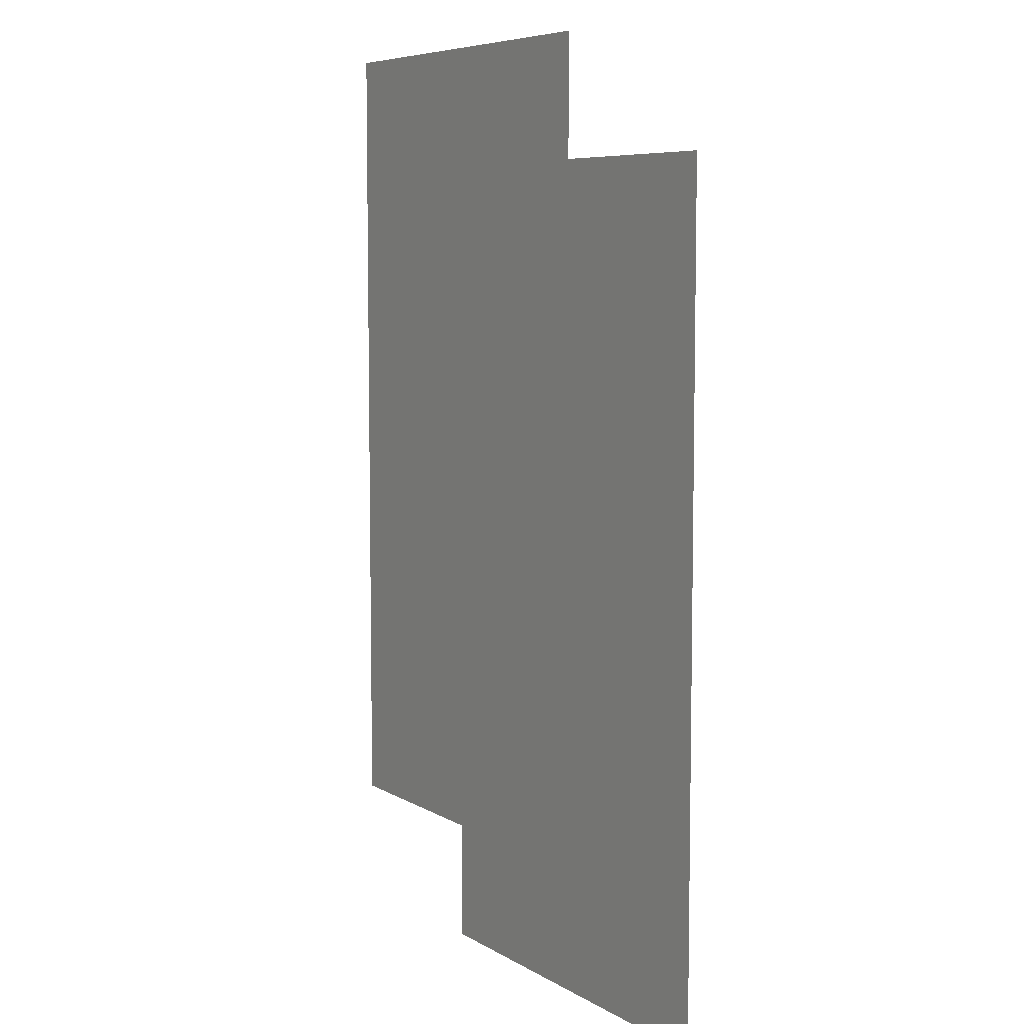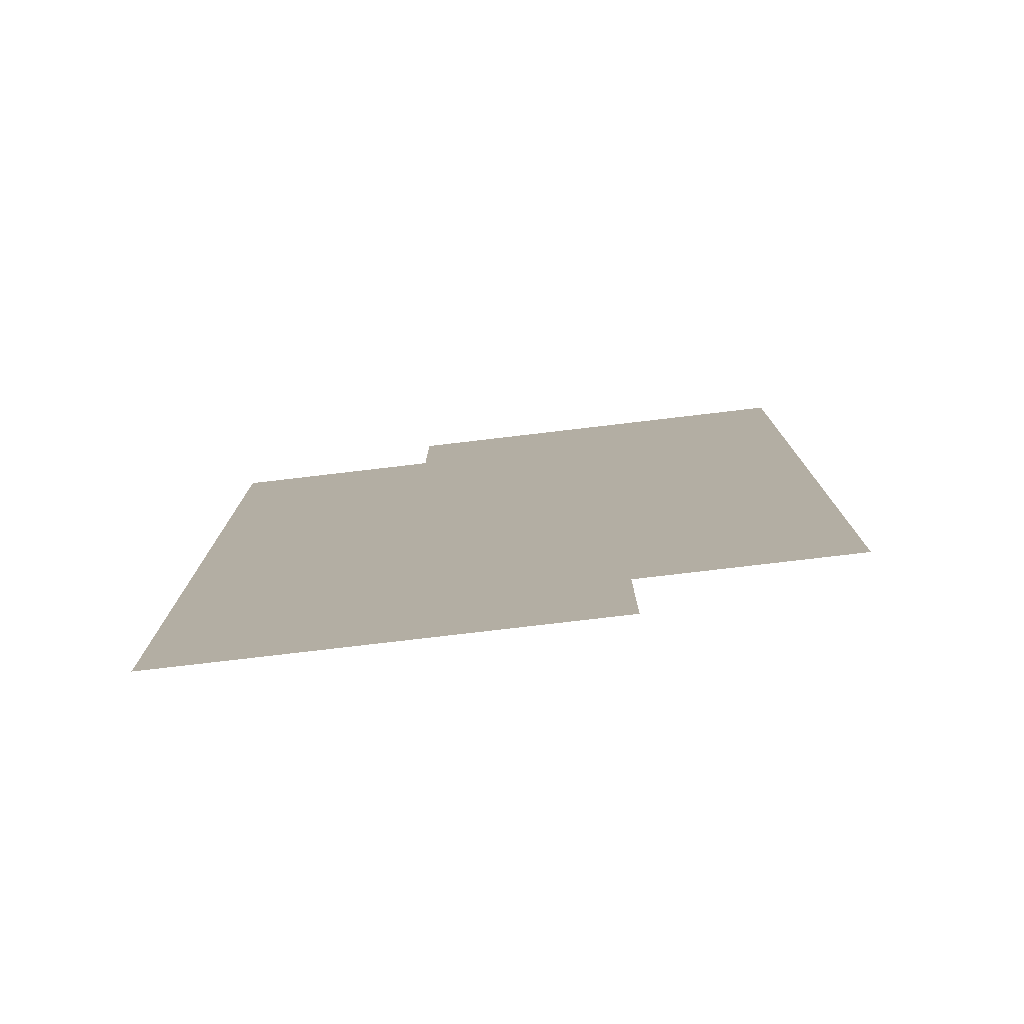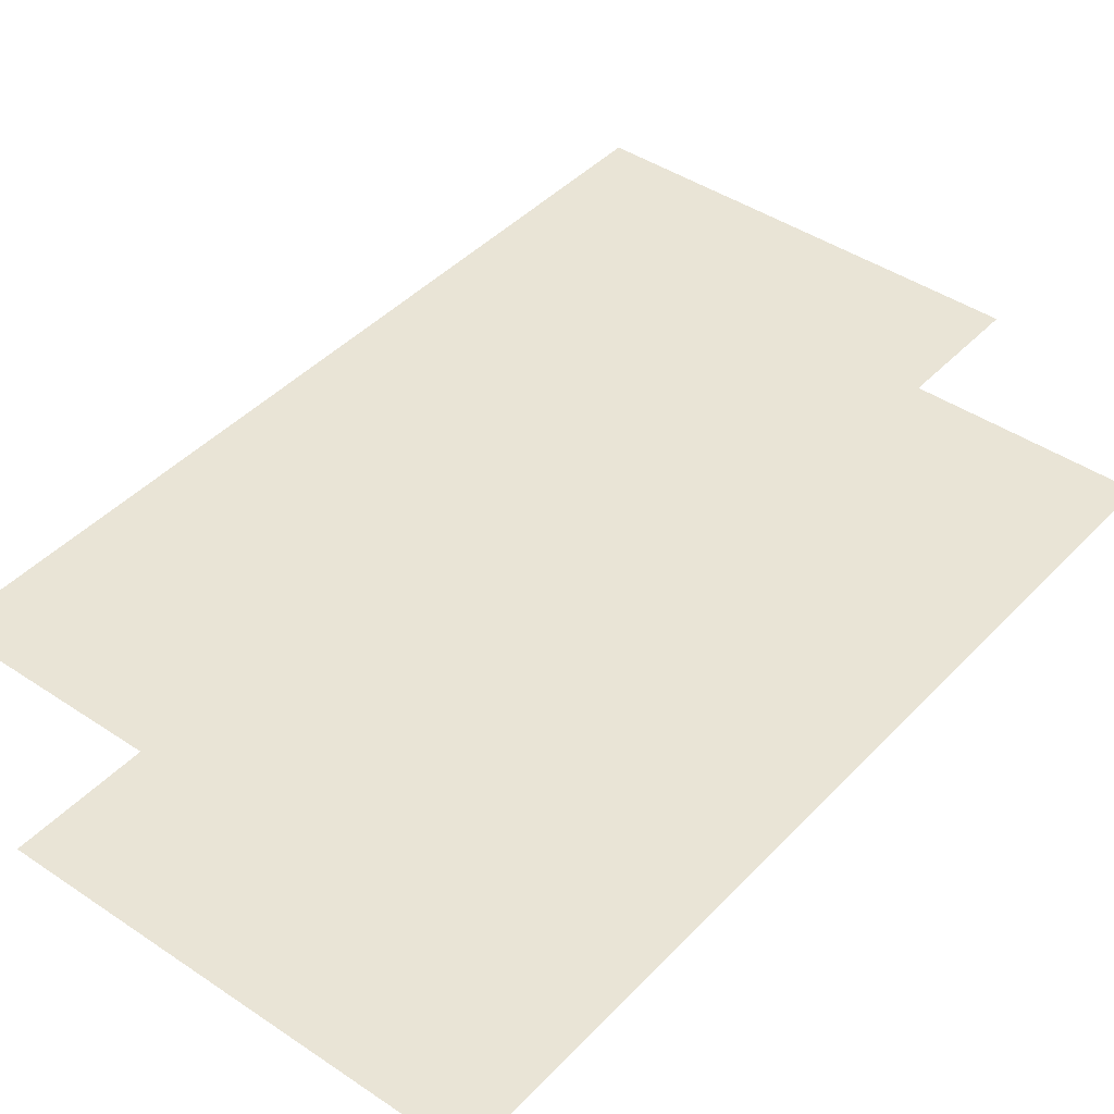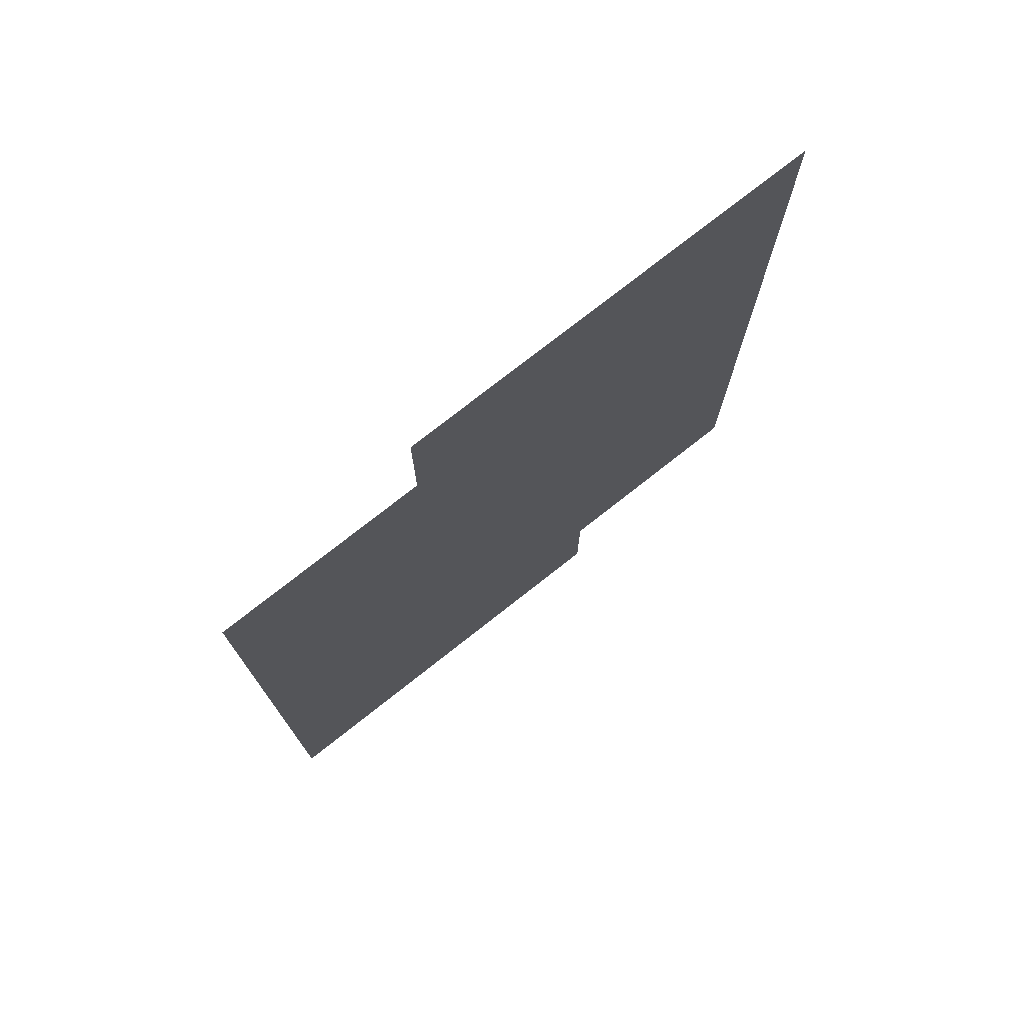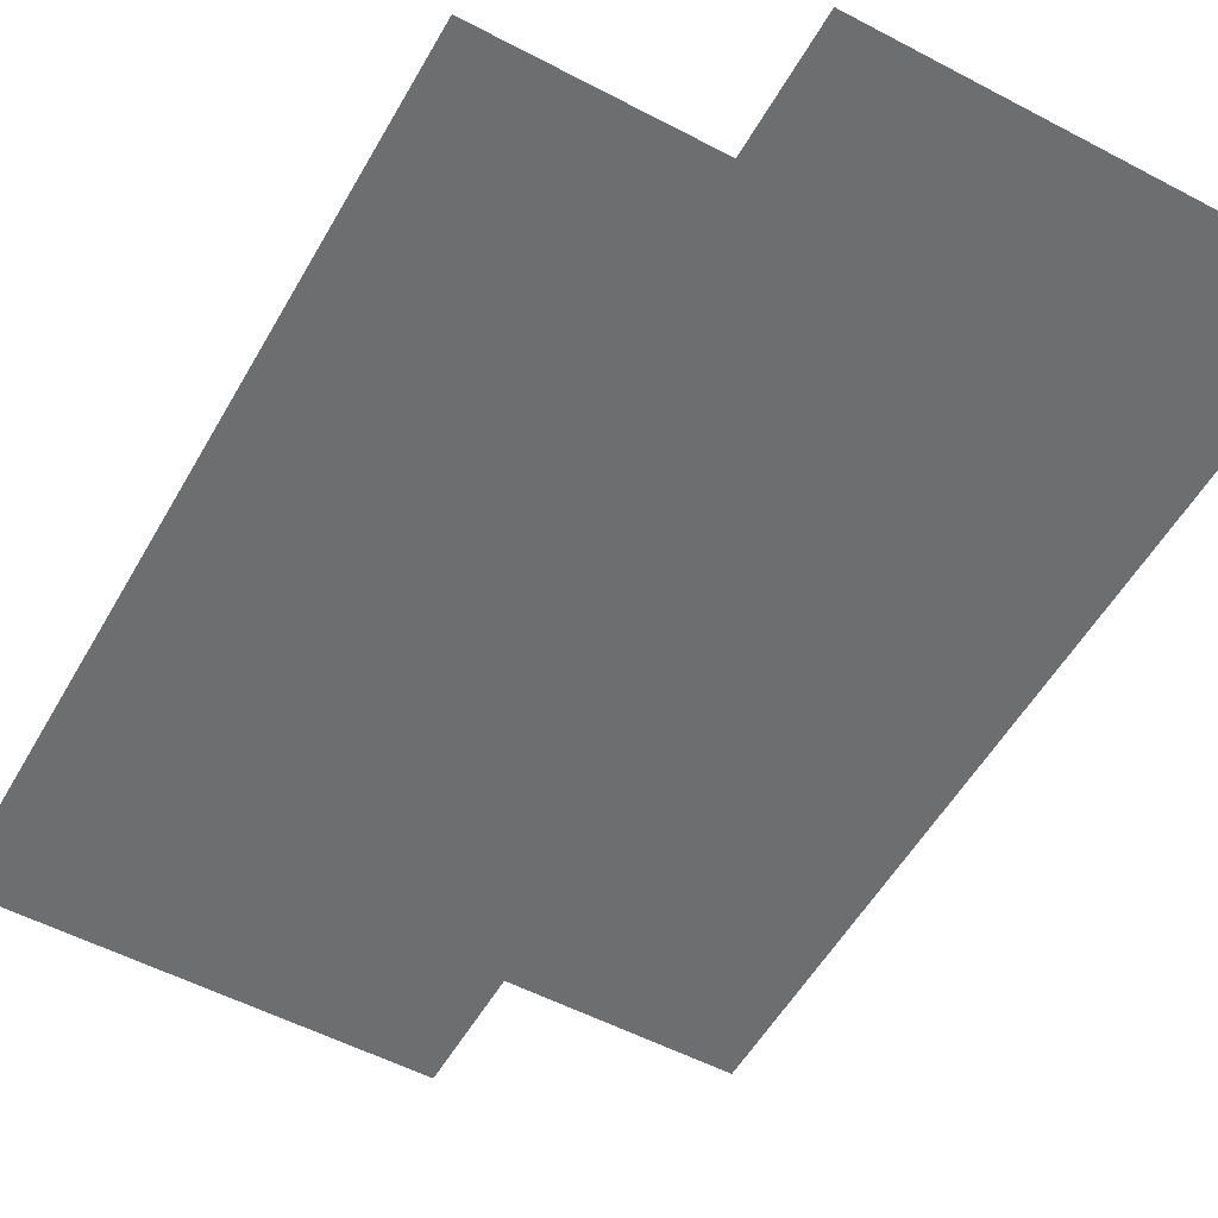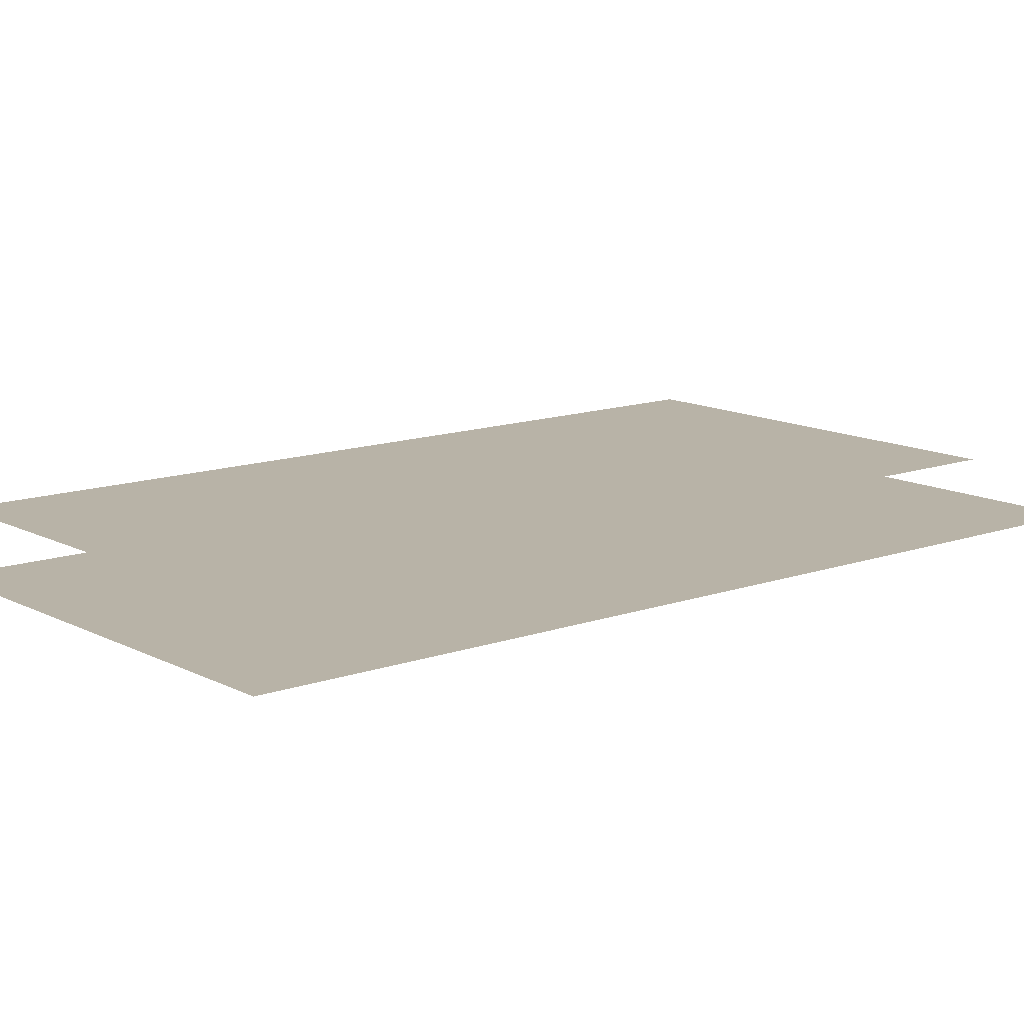
<metadata>
{"format":"obj","ext":"obj","renderer":"f3d","projection":"perspective","resolution":1024,"background":"white","views":[{"elev":6.9,"azim":58.3,"up":"+Y"},{"elev":-78.6,"azim":-173.3,"up":"+Y"},{"elev":42.5,"azim":39.0,"up":"+Z"},{"elev":76.1,"azim":141.8,"up":"+Y"},{"elev":-54.3,"azim":-29.2,"up":"+Z"},{"elev":12.7,"azim":-129.7,"up":"+Z"}]}
</metadata>
<code>
v -1536 -372 0
v -1792 -372 0
v -1792 140 0
v -1536 140 0
v -1408 -447 0
v -1664 -447 0
v -1664 65 0
v -1408 65 0
g tiledTemplate_isometric_mesh_0017
f 1 2 3 4
f 5 6 7 8

</code>
